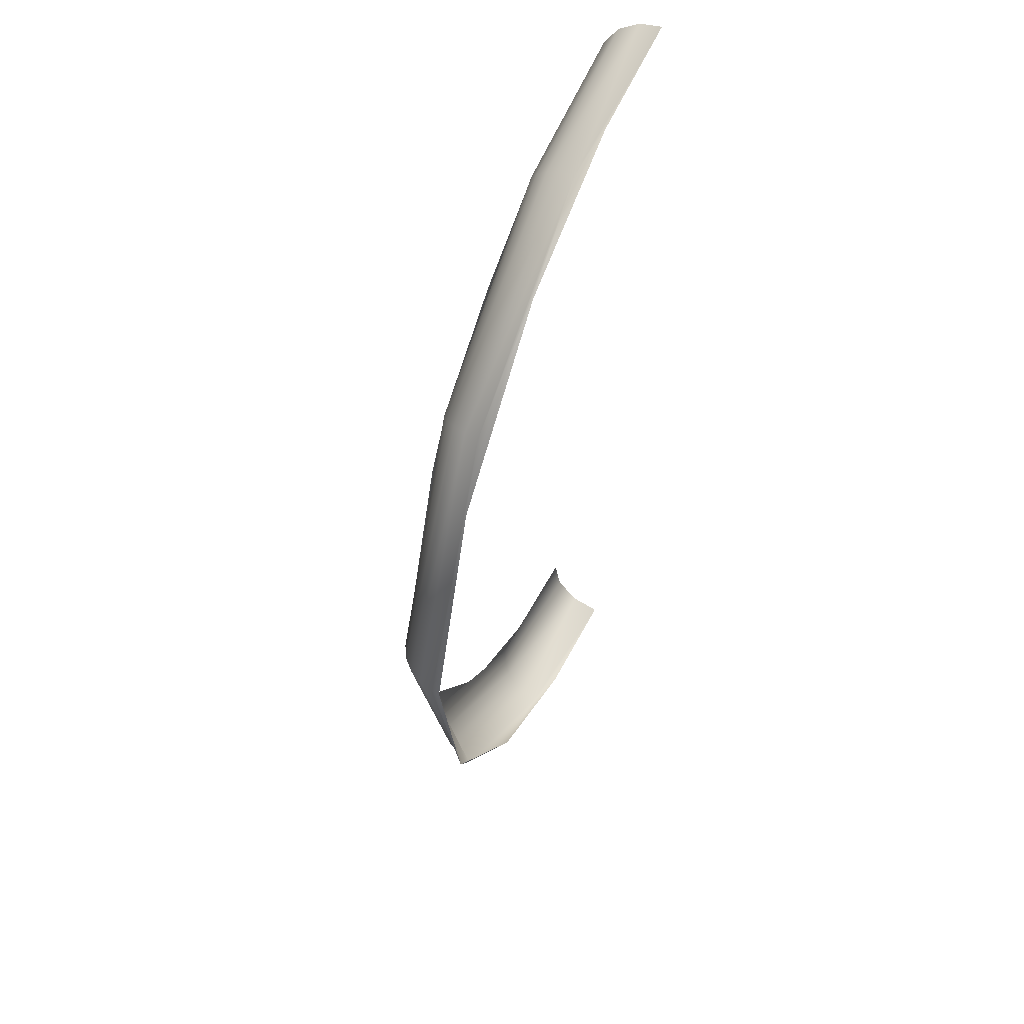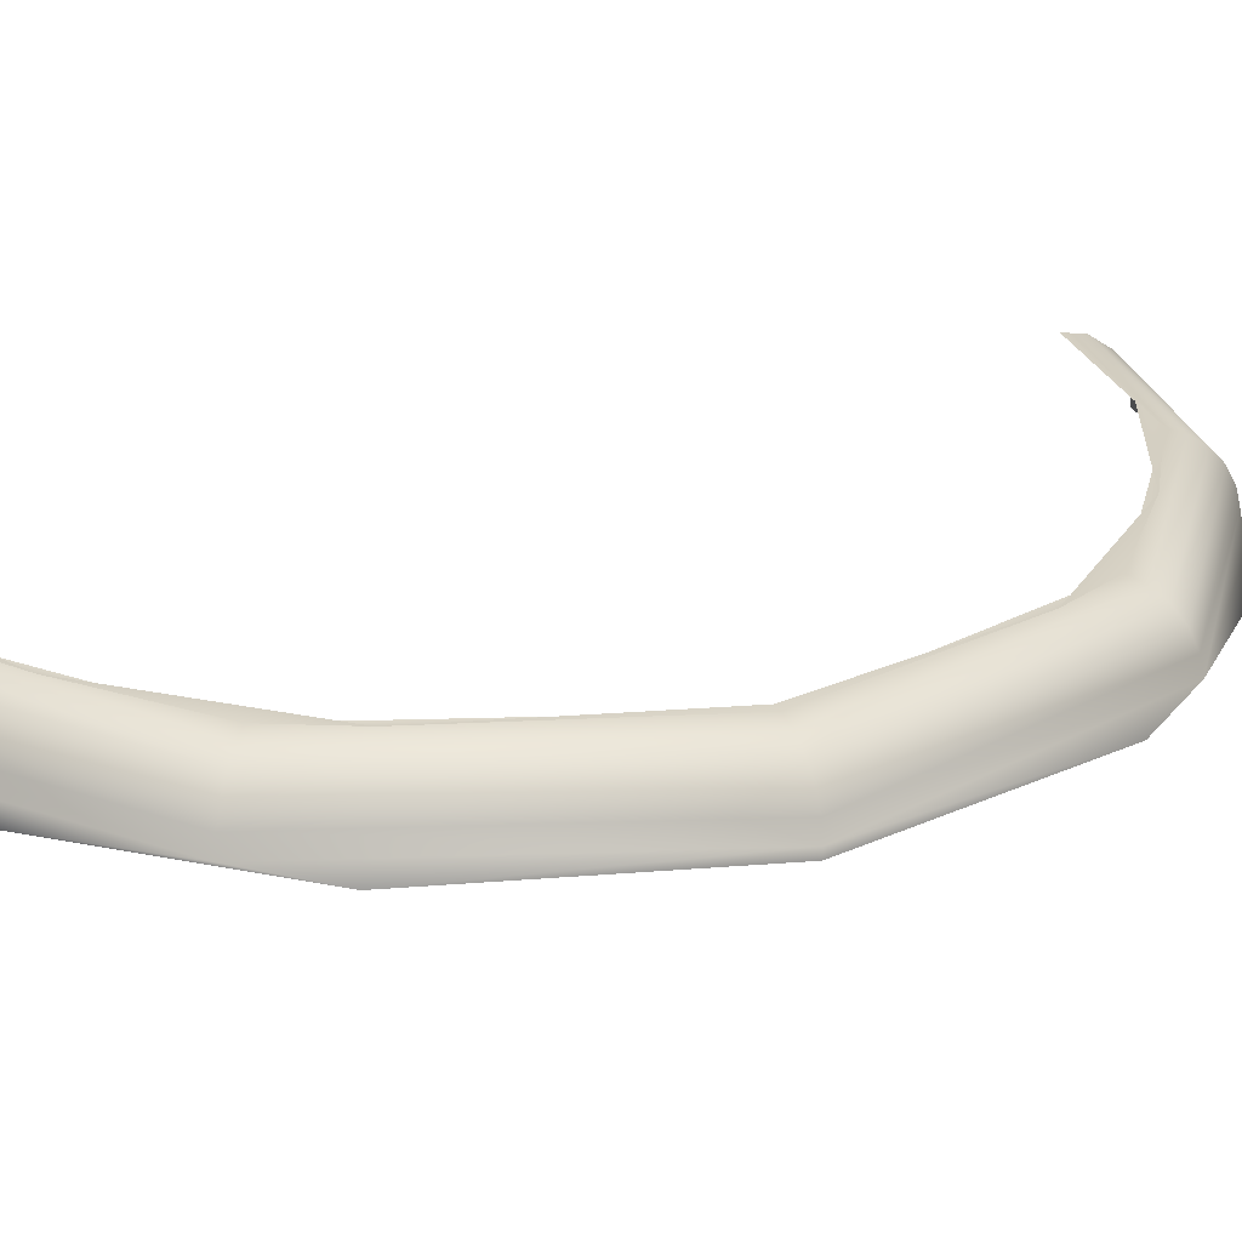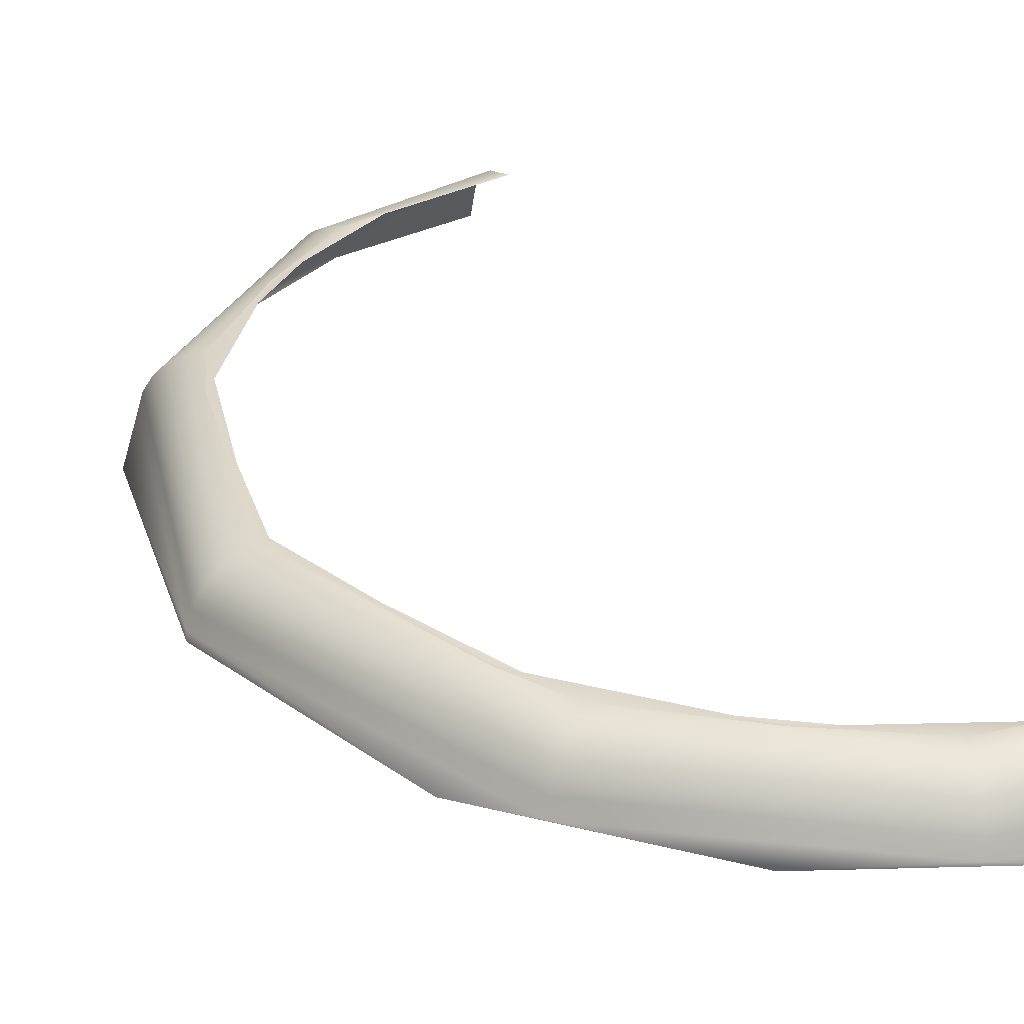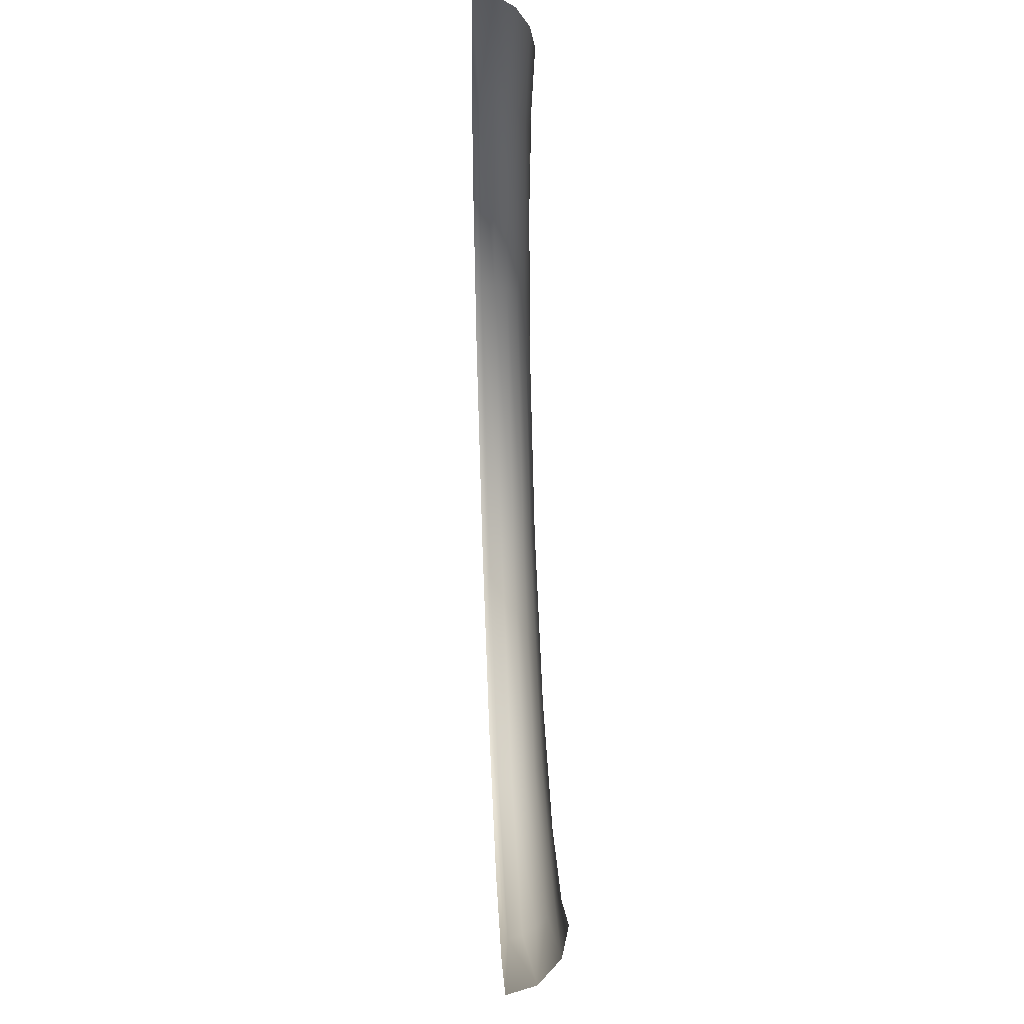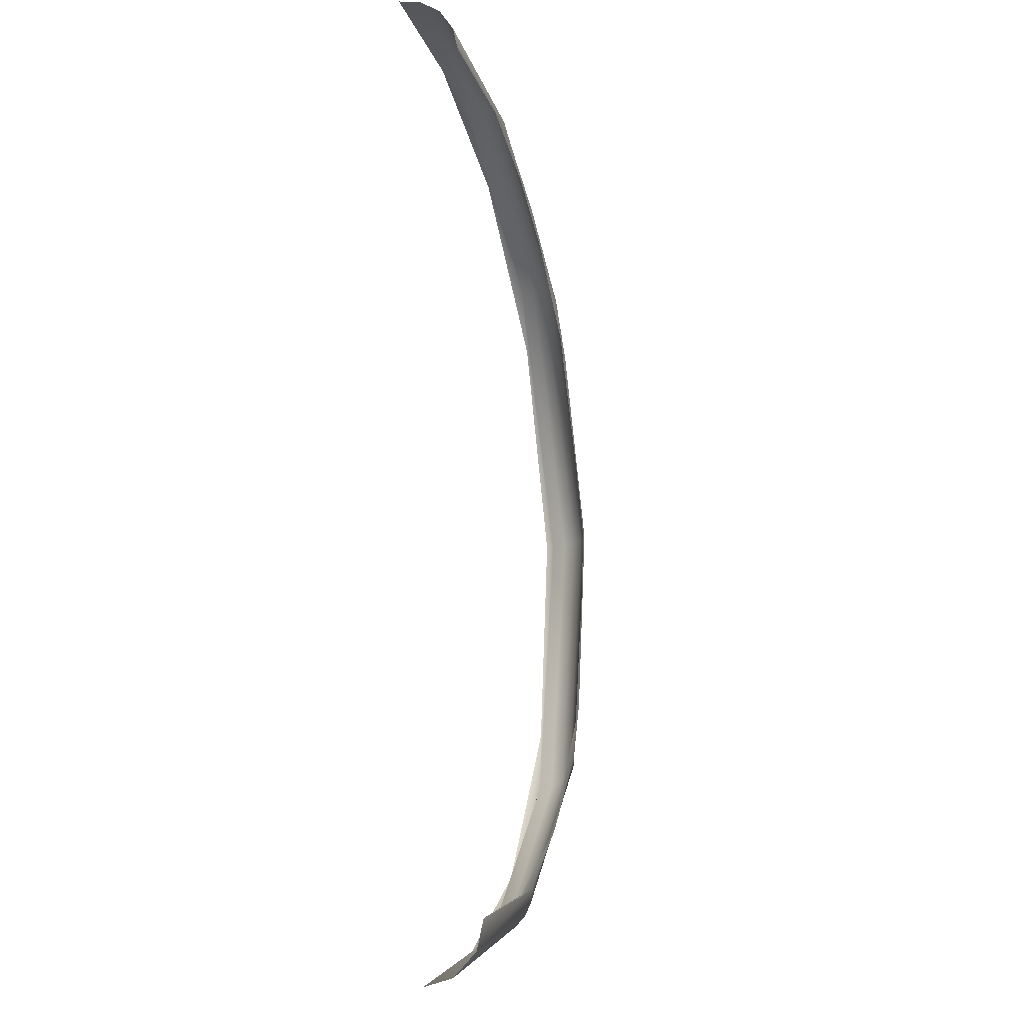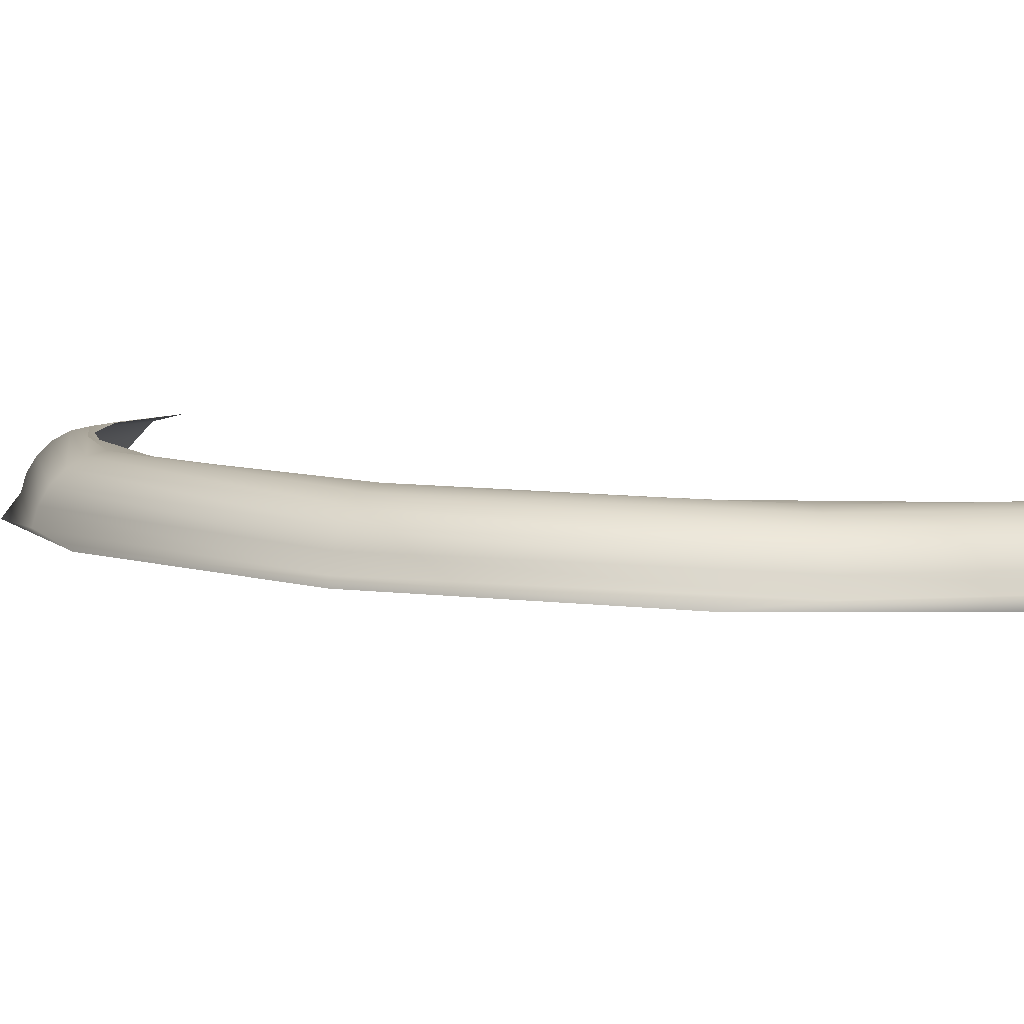
<metadata>
{"format":"obj","ext":"obj","renderer":"f3d","projection":"perspective","resolution":1024,"background":"white","views":[{"elev":51.7,"azim":114.3,"up":"+Y"},{"elev":25.6,"azim":65.1,"up":"+Z"},{"elev":28.3,"azim":149.8,"up":"+Z"},{"elev":-8.6,"azim":-91.5,"up":"+Y"},{"elev":-10.3,"azim":-73.2,"up":"+Y"},{"elev":4.6,"azim":117.3,"up":"+Z"}]}
</metadata>
<code>
o Group233/mesh349/mesh349-geometry#mesh349-geometry
v 0.000702 0.5949 0.6254
v 0.0135 0.5929 0.6255
v 0.009846 0.5936 0.6255
v 0.000702 0.5966 0.625
v 0.0203 0.5883 0.6257
v 0.01394 0.594 0.6251
v 0.02732 0.5822 0.6258
v 0.01435 0.5949 0.6245
v 0.02952 0.5776 0.626
v 0.02823 0.5828 0.6255
v 0.000702 0.5981 0.624
v 0.03398 0.5622 0.6265
v 0.02909 0.5835 0.6249
v 0.01469 0.5957 0.6236
v 0.03336 0.5622 0.6266
v 0.03511 0.5622 0.6262
v 0.000702 0.5991 0.6223
v 0.02952 0.5469 0.6271
v 0.02732 0.5423 0.6272
v 0.03619 0.5622 0.6256
v 0.0298 0.584 0.624
v 0.01493 0.5962 0.6225
v 0.02823 0.5416 0.627
v 0.01504 0.5965 0.6213
v 0.0203 0.5361 0.6275
v 0.0135 0.5315 0.6276
v 0.02909 0.5409 0.6264
v 0.03707 0.5622 0.6247
v 0.03029 0.5843 0.6229
v 0.000702 0.5994 0.6206
v 0.01394 0.5305 0.6273
v 0.01115 0.5979 0.6207
v 0.03053 0.5844 0.6217
v 0.009846 0.5309 0.6277
v 0.000702 0.5273 0.6272
v 0.01435 0.5295 0.6268
v 0.0298 0.5404 0.6255
v 0.03769 0.5621 0.6237
v 0.0231 0.5919 0.6209
v 0.000702 0.5296 0.6277
v 0.03363 0.5796 0.6213
v 0.03799 0.5621 0.6225
v 0.000702 0.5254 0.6255
v 0.01469 0.5286 0.6259
v 0.03029 0.54 0.6244
v 0.03803 0.5621 0.6219
v 0.03053 0.5397 0.6233
v 0.01493 0.528 0.6248
v 0.03363 0.5445 0.6225
v 0.01504 0.5277 0.6237
v 0.0231 0.5322 0.623
v 0.000702 0.5248 0.6232
v 0.01115 0.5263 0.6232
f 1 2 3
f 3 2 1
f 4 1 2
f 2 1 4
f 3 5 2
f 2 5 3
f 4 2 6
f 6 2 4
f 2 7 5
f 5 7 2
f 6 2 7
f 7 2 6
f 4 6 8
f 8 6 4
f 5 9 7
f 7 9 5
f 6 7 10
f 10 7 6
f 8 6 10
f 10 6 8
f 11 4 8
f 8 4 11
f 7 12 9
f 9 12 7
f 10 7 12
f 12 7 10
f 8 10 13
f 13 10 8
f 14 11 8
f 8 11 14
f 9 15 12
f 12 15 9
f 10 12 16
f 16 12 10
f 13 10 16
f 16 10 13
f 14 8 13
f 13 8 14
f 14 17 11
f 11 17 14
f 15 18 12
f 12 18 15
f 12 19 16
f 16 19 12
f 13 16 20
f 20 16 13
f 14 13 21
f 21 13 14
f 22 17 14
f 14 17 22
f 12 19 18
f 18 19 12
f 16 19 23
f 23 19 16
f 16 23 20
f 20 23 16
f 21 13 20
f 20 13 21
f 21 22 14
f 14 22 21
f 24 17 22
f 22 17 24
f 18 25 19
f 19 25 18
f 19 26 23
f 23 26 19
f 20 23 27
f 27 23 20
f 21 20 28
f 28 20 21
f 29 22 21
f 21 22 29
f 24 30 17
f 17 30 24
f 29 24 22
f 22 24 29
f 19 26 25
f 25 26 19
f 23 26 31
f 31 26 23
f 23 31 27
f 27 31 23
f 20 27 28
f 28 27 20
f 29 21 28
f 28 21 29
f 30 24 32
f 32 24 30
f 33 24 29
f 29 24 33
f 25 34 26
f 26 34 25
f 26 35 31
f 31 35 26
f 27 31 36
f 36 31 27
f 28 27 37
f 37 27 28
f 29 28 38
f 38 28 29
f 39 32 24
f 24 32 39
f 24 33 39
f 39 33 24
f 33 29 38
f 38 29 33
f 26 40 34
f 34 40 26
f 26 40 35
f 35 40 26
f 31 35 36
f 36 35 31
f 27 36 37
f 37 36 27
f 38 28 37
f 37 28 38
f 39 33 41
f 41 33 39
f 33 38 42
f 42 38 33
f 36 35 43
f 43 35 36
f 37 36 44
f 44 36 37
f 38 37 45
f 45 37 38
f 33 42 41
f 41 42 33
f 42 38 45
f 45 38 42
f 36 43 44
f 44 43 36
f 45 37 44
f 44 37 45
f 41 42 46
f 46 42 41
f 42 45 47
f 47 45 42
f 48 44 43
f 43 44 48
f 45 44 48
f 48 44 45
f 46 42 49
f 49 42 46
f 47 45 48
f 48 45 47
f 42 47 49
f 49 47 42
f 50 48 43
f 43 48 50
f 47 48 50
f 50 48 47
f 49 47 51
f 51 47 49
f 50 43 52
f 52 43 50
f 47 50 51
f 51 50 47
f 50 52 53
f 53 52 50
f 51 50 53
f 53 50 51

</code>
